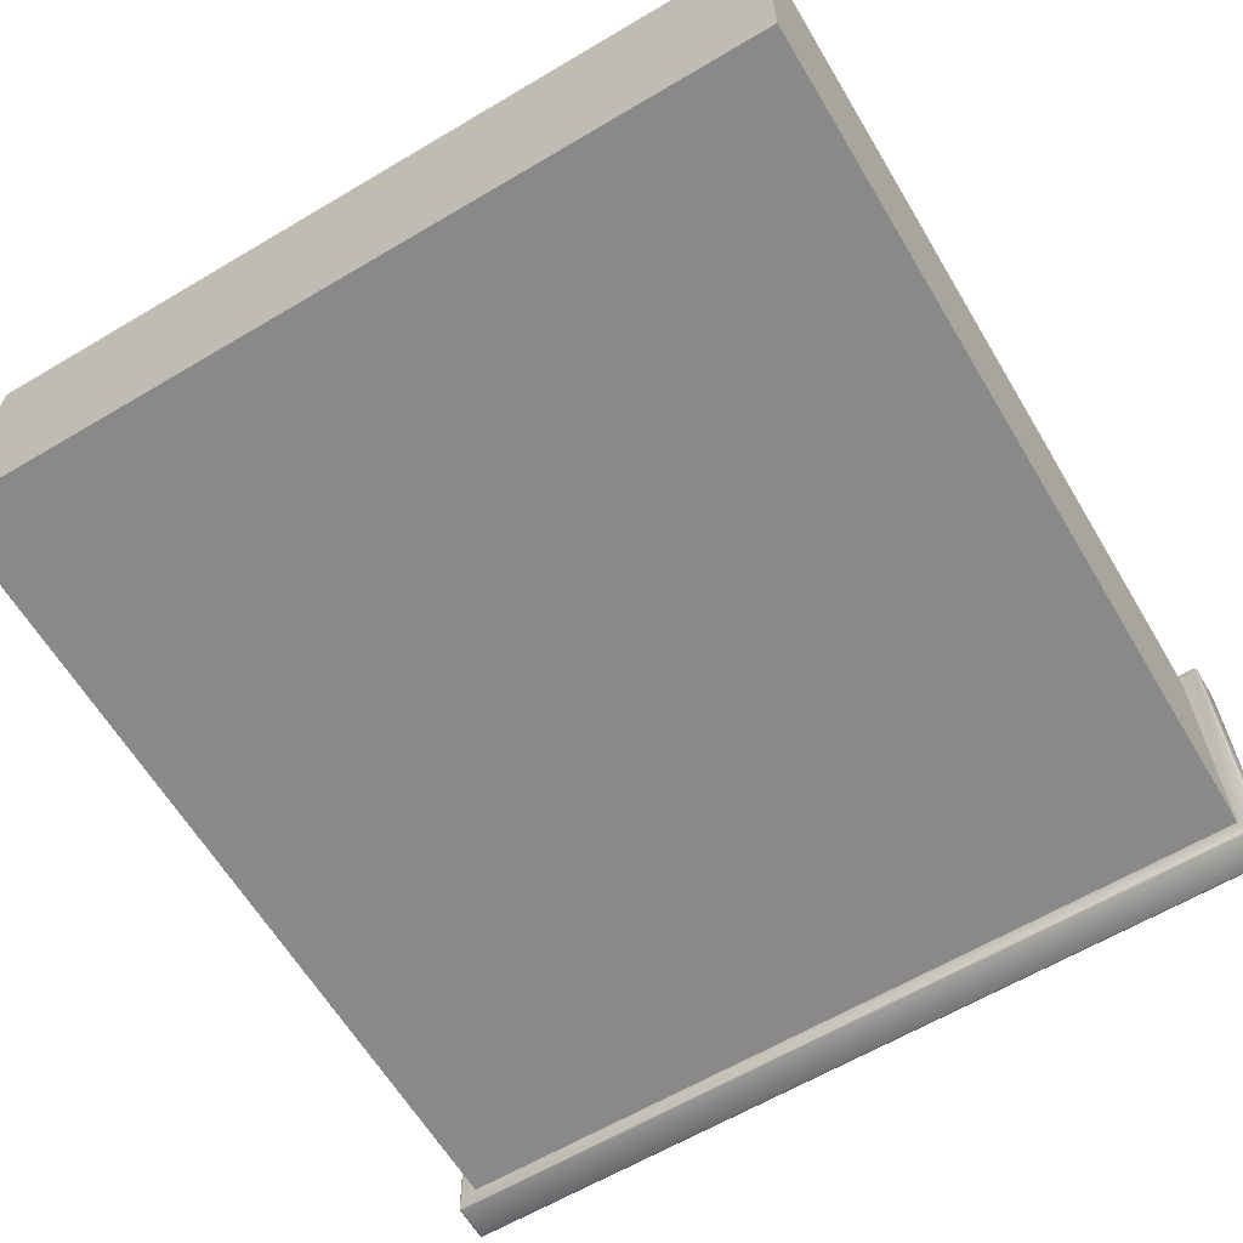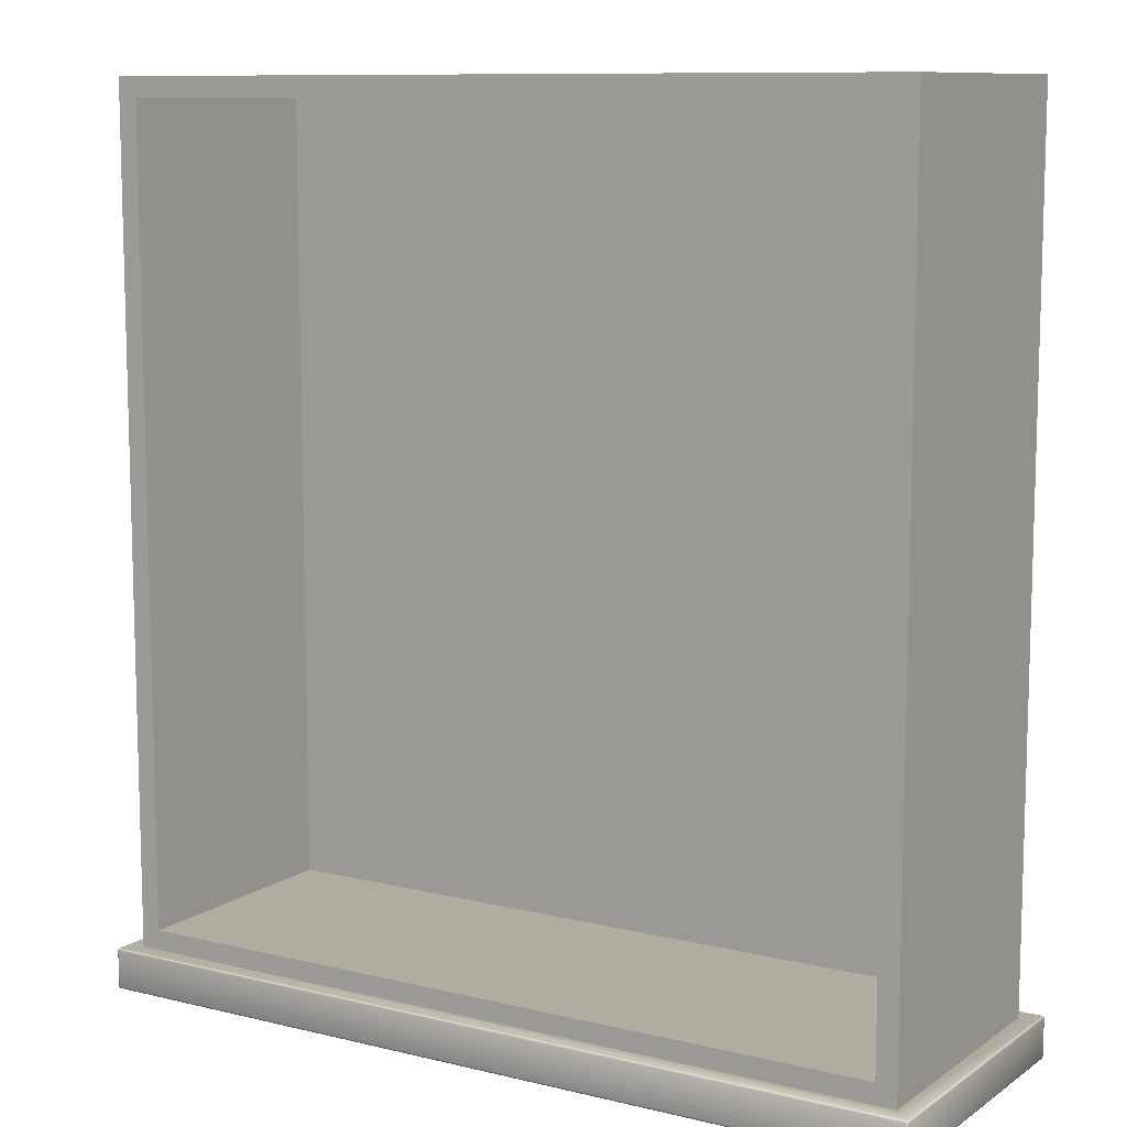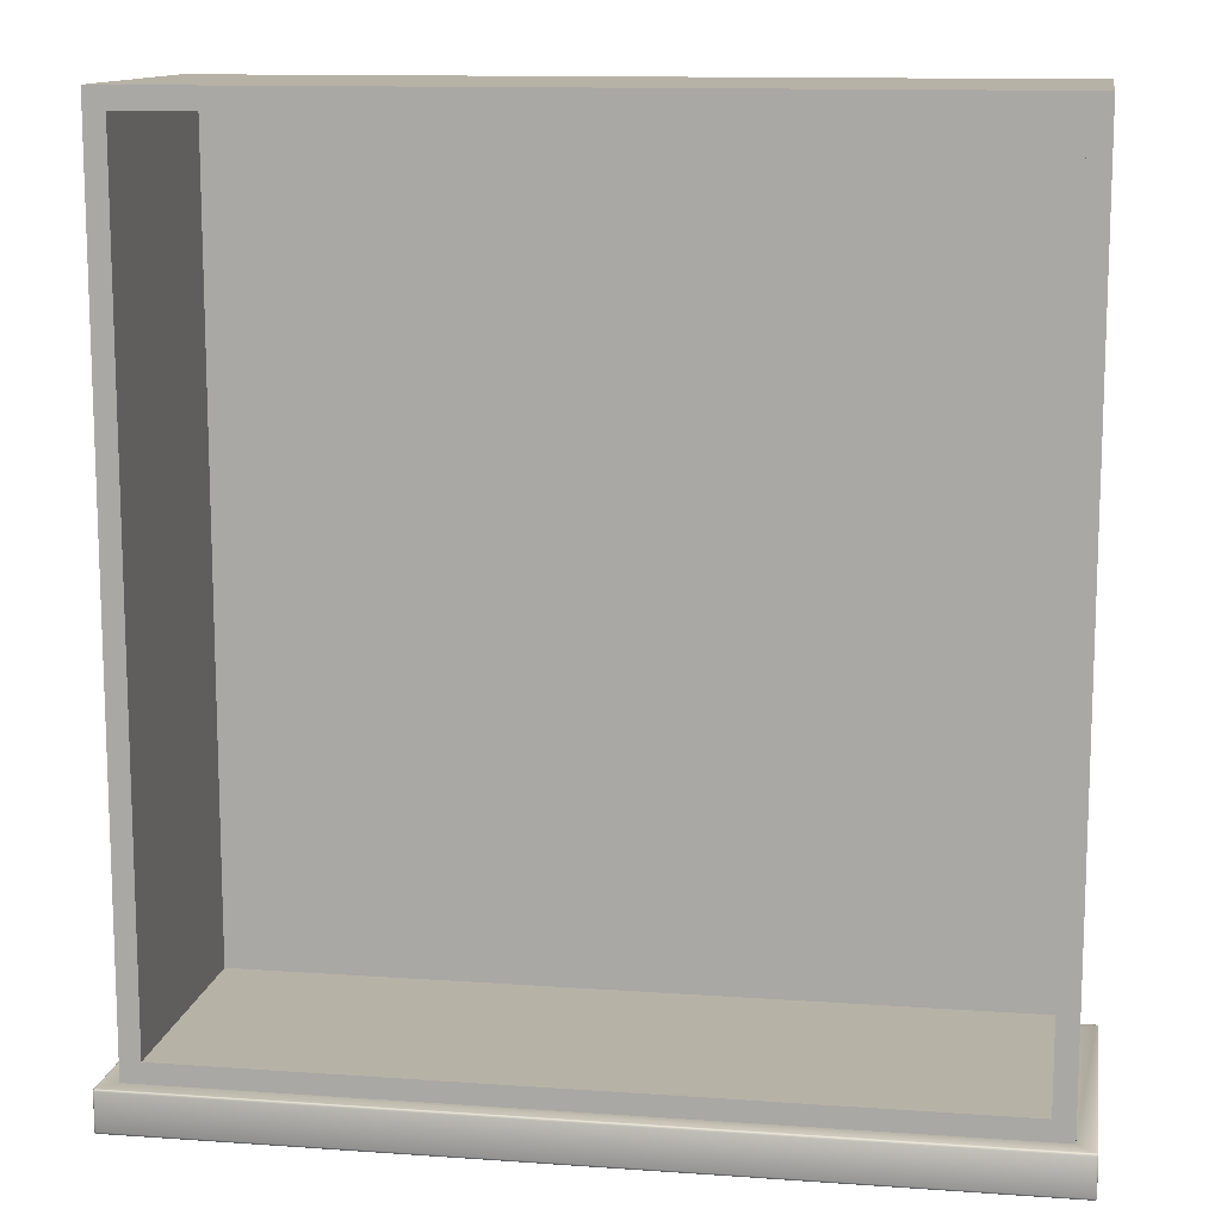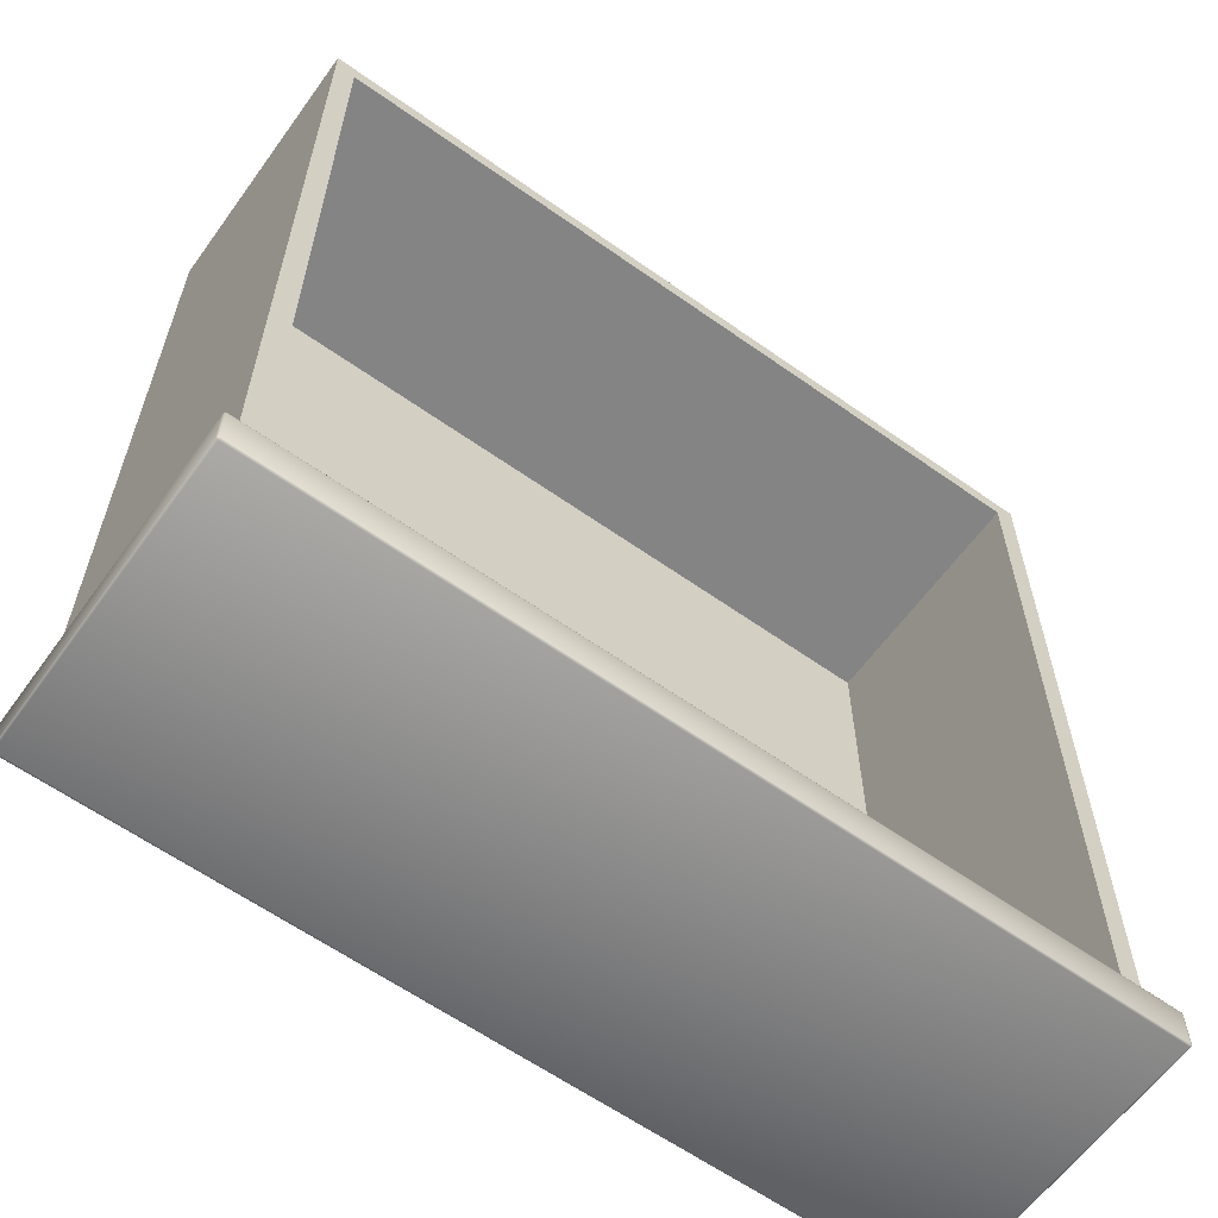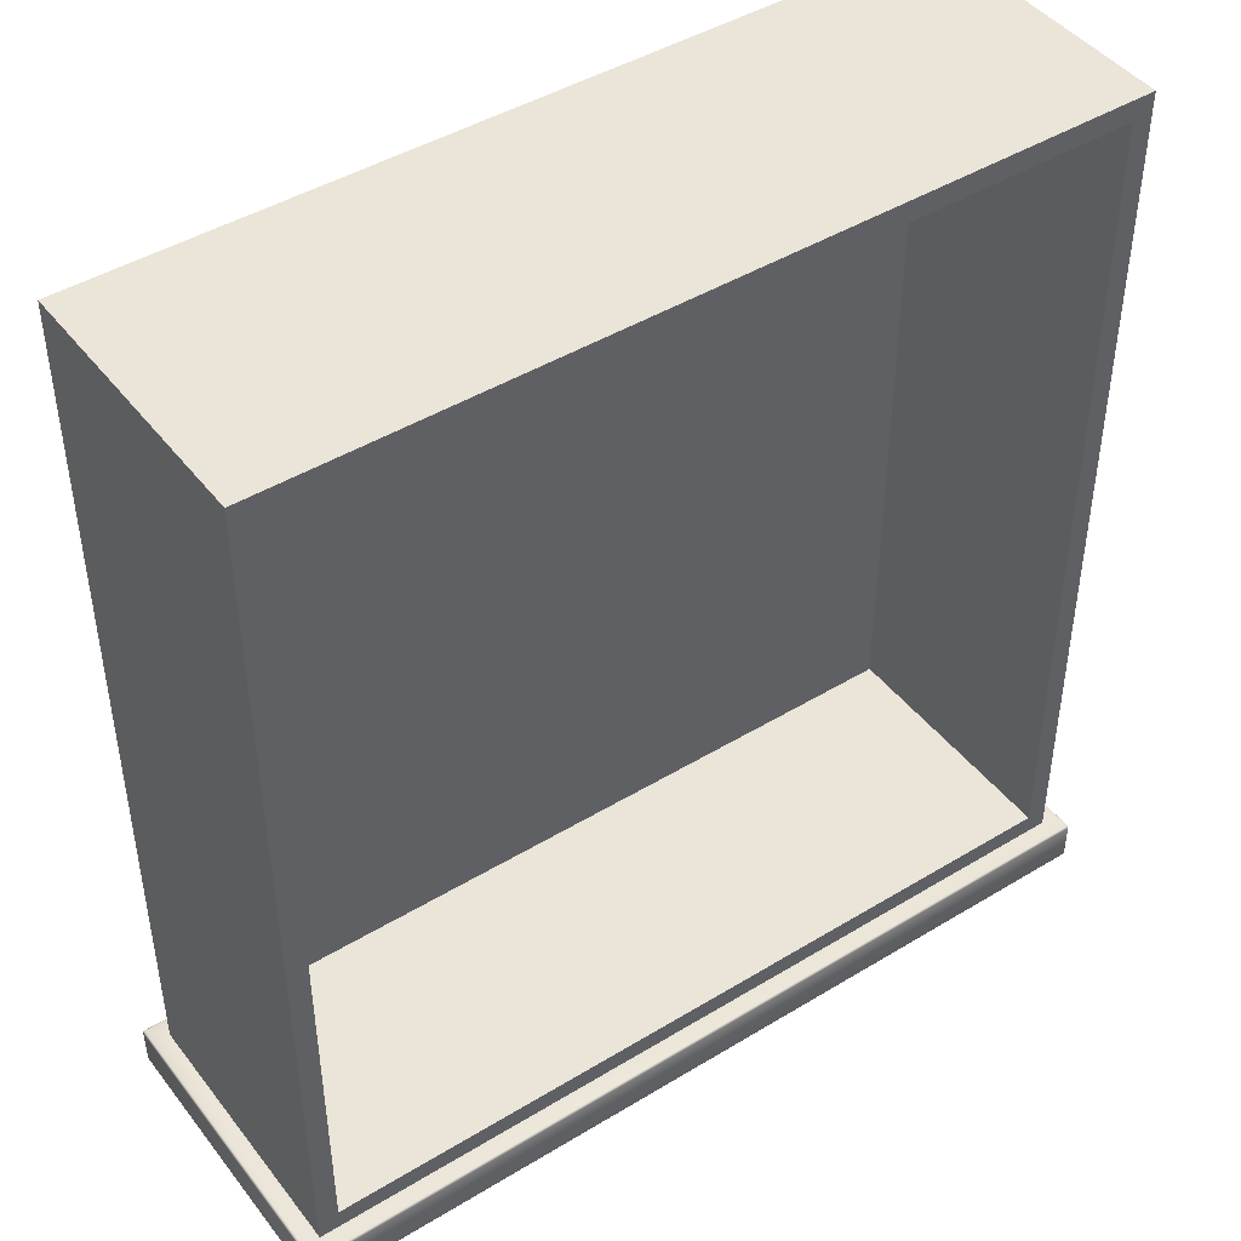
<metadata>
{"format":"obj","ext":"obj","renderer":"f3d","projection":"perspective","resolution":1024,"background":"white","views":[{"elev":-63.0,"azim":-149.1,"up":"+Z"},{"elev":10.0,"azim":31.8,"up":"+Y"},{"elev":12.4,"azim":9.4,"up":"+Y"},{"elev":-61.5,"azim":-35.8,"up":"+Y"},{"elev":44.9,"azim":-35.2,"up":"+Y"}]}
</metadata>
<code>
o DrawermeshRobothorDresserDrawer_1_Hemnes_1_GeomSubset_0
v 0.4227 -0.2226 0.3829
v 0.003708 -0.2216 0.384
v 0.4237 -0.2226 0.5302
v 0.003708 -0.2216 0.5302
v 0.4227 -0.2408 0.3829
v 0.002648 -0.2408 0.384
v 0.4237 -0.2408 0.5302
v 0.003708 -0.2408 0.5312
v 0.4237 -0.2226 0.384
v 0.4227 -0.2216 0.384
v 0.002648 -0.2226 0.384
v 0.003708 -0.2226 0.3829
v 0.4227 -0.2226 0.5312
v 0.4227 -0.2216 0.5302
v 0.003708 -0.2226 0.5312
v 0.002648 -0.2226 0.5302
v 0.4227 -0.2419 0.384
v 0.4237 -0.2408 0.384
v 0.003708 -0.2419 0.384
v 0.003708 -0.2408 0.3829
v 0.4227 -0.2419 0.5302
v 0.4227 -0.2408 0.5312
v 0.003708 -0.2419 0.5302
v 0.002648 -0.2408 0.5302
v 0.4236 -0.2226 0.3834
v 0.4232 -0.2226 0.383
v 0.4232 -0.2217 0.384
v 0.4236 -0.2221 0.384
v 0.4227 -0.2221 0.383
v 0.4227 -0.2217 0.3834
v 0.002766 -0.2221 0.384
v 0.003119 -0.2217 0.384
v 0.003119 -0.2226 0.383
v 0.002766 -0.2226 0.3834
v 0.003708 -0.2217 0.3834
v 0.003708 -0.2221 0.383
v 0.4232 -0.2226 0.5311
v 0.4236 -0.2226 0.5307
v 0.4227 -0.2217 0.5307
v 0.4227 -0.2221 0.5311
v 0.4236 -0.2221 0.5302
v 0.4232 -0.2217 0.5302
v 0.003708 -0.2221 0.5311
v 0.003708 -0.2217 0.5307
v 0.002766 -0.2226 0.5307
v 0.003119 -0.2226 0.5311
v 0.003119 -0.2217 0.5302
v 0.002766 -0.2221 0.5302
v 0.4227 -0.2417 0.3834
v 0.4227 -0.2414 0.383
v 0.4236 -0.2414 0.384
v 0.4232 -0.2417 0.384
v 0.4232 -0.2408 0.383
v 0.4236 -0.2408 0.3834
v 0.003119 -0.2417 0.384
v 0.002766 -0.2414 0.384
v 0.003708 -0.2414 0.383
v 0.003708 -0.2417 0.3834
v 0.002766 -0.2408 0.3834
v 0.003119 -0.2408 0.383
v 0.4232 -0.2417 0.5302
v 0.4236 -0.2414 0.5302
v 0.4227 -0.2414 0.5311
v 0.4227 -0.2417 0.5307
v 0.4236 -0.2408 0.5307
v 0.4232 -0.2408 0.5311
v 0.003708 -0.2417 0.5307
v 0.003708 -0.2414 0.5311
v 0.002766 -0.2414 0.5302
v 0.003119 -0.2417 0.5302
v 0.003119 -0.2408 0.5311
v 0.002766 -0.2408 0.5307
v 0.4235 -0.2221 0.3834
v 0.4232 -0.2223 0.383
v 0.4232 -0.2218 0.3834
v 0.423 -0.2221 0.383
v 0.002871 -0.2221 0.3834
v 0.003184 -0.2217 0.3836
v 0.003184 -0.2221 0.3831
v 0.003381 -0.2217 0.3834
v 0.4232 -0.2221 0.531
v 0.4236 -0.2223 0.5307
v 0.4232 -0.2218 0.5307
v 0.4236 -0.2221 0.5305
v 0.003184 -0.2221 0.531
v 0.003381 -0.2217 0.5307
v 0.002871 -0.2221 0.5307
v 0.003184 -0.2217 0.5305
v 0.4232 -0.2416 0.3834
v 0.423 -0.2413 0.383
v 0.4235 -0.2413 0.3834
v 0.4232 -0.2411 0.383
v 0.003119 -0.2416 0.3834
v 0.002766 -0.2413 0.3836
v 0.003119 -0.2413 0.3831
v 0.002766 -0.2411 0.3834
v 0.4232 -0.2416 0.5307
v 0.4236 -0.2413 0.5305
v 0.4232 -0.2413 0.531
v 0.4236 -0.2411 0.5307
v 0.003184 -0.2416 0.5307
v 0.003381 -0.2413 0.5311
v 0.002871 -0.2413 0.5307
v 0.003184 -0.2411 0.5311
v 0.3105 -0.2412 0.4613
v 0.3136 -0.2412 0.4643
v 0.3178 -0.2412 0.4654
v 0.322 -0.2412 0.4643
v 0.3251 -0.2412 0.4613
v 0.3262 -0.2412 0.4571
v 0.3251 -0.2412 0.4529
v 0.322 -0.2412 0.4498
v 0.3178 -0.2412 0.4487
v 0.3136 -0.2412 0.4498
v 0.3105 -0.2412 0.4529
v 0.3094 -0.2412 0.4571
v 0.3105 -0.2632 0.4613
v 0.3136 -0.2632 0.4643
v 0.3178 -0.2632 0.4654
v 0.322 -0.2632 0.4643
v 0.3251 -0.2632 0.4613
v 0.3262 -0.2632 0.4571
v 0.3251 -0.2632 0.4529
v 0.322 -0.2632 0.4498
v 0.3178 -0.2632 0.4487
v 0.3136 -0.2632 0.4498
v 0.3105 -0.2632 0.4529
v 0.3094 -0.2632 0.4571
v 0.3178 -0.2412 0.4571
v 0.3109 -0.2791 0.461
v 0.3178 -0.2797 0.4571
v 0.3138 -0.2791 0.4639
v 0.3178 -0.2791 0.465
v 0.3217 -0.2791 0.4639
v 0.3246 -0.2791 0.461
v 0.3257 -0.2791 0.4571
v 0.3246 -0.2791 0.4531
v 0.3217 -0.2791 0.4502
v 0.3178 -0.2791 0.4491
v 0.3138 -0.2791 0.4502
v 0.3109 -0.2791 0.4531
v 0.3099 -0.2791 0.4571
v 0.3025 -0.2664 0.4659
v 0.3 -0.2694 0.4673
v 0.3 -0.2729 0.4673
v 0.3024 -0.2759 0.466
v 0.3089 -0.2664 0.4724
v 0.3075 -0.2694 0.4748
v 0.3075 -0.2729 0.4749
v 0.3089 -0.2759 0.4725
v 0.3178 -0.2664 0.4748
v 0.3178 -0.2694 0.4776
v 0.3178 -0.2729 0.4776
v 0.3178 -0.2759 0.4749
v 0.3266 -0.2664 0.4724
v 0.328 -0.2694 0.4748
v 0.3281 -0.2729 0.4749
v 0.3267 -0.2759 0.4725
v 0.3331 -0.2664 0.4659
v 0.3356 -0.2694 0.4673
v 0.3356 -0.2729 0.4673
v 0.3332 -0.2759 0.466
v 0.3355 -0.2664 0.4571
v 0.3383 -0.2694 0.4571
v 0.3383 -0.2729 0.4571
v 0.3356 -0.2759 0.4571
v 0.3331 -0.2664 0.4482
v 0.3356 -0.2694 0.4468
v 0.3356 -0.2729 0.4468
v 0.3332 -0.2759 0.4482
v 0.3266 -0.2664 0.4417
v 0.328 -0.2694 0.4393
v 0.3281 -0.2729 0.4393
v 0.3267 -0.2759 0.4416
v 0.3178 -0.2664 0.4394
v 0.3178 -0.2694 0.4366
v 0.3178 -0.2729 0.4365
v 0.3178 -0.2759 0.4393
v 0.3089 -0.2664 0.4417
v 0.3075 -0.2694 0.4393
v 0.3075 -0.2729 0.4393
v 0.3089 -0.2759 0.4416
v 0.3025 -0.2664 0.4482
v 0.3 -0.2694 0.4468
v 0.3 -0.2729 0.4468
v 0.3024 -0.2759 0.4482
v 0.3001 -0.2664 0.4571
v 0.2973 -0.2694 0.4571
v 0.2972 -0.2729 0.4571
v 0.3 -0.2759 0.4571
v 0.1013 -0.2412 0.4613
v 0.1044 -0.2412 0.4643
v 0.1086 -0.2412 0.4654
v 0.1128 -0.2412 0.4643
v 0.1158 -0.2412 0.4613
v 0.117 -0.2412 0.4571
v 0.1158 -0.2412 0.4529
v 0.1128 -0.2412 0.4498
v 0.1086 -0.2412 0.4487
v 0.1044 -0.2412 0.4498
v 0.1013 -0.2412 0.4529
v 0.1002 -0.2412 0.4571
v 0.1013 -0.2632 0.4613
v 0.1044 -0.2632 0.4643
v 0.1086 -0.2632 0.4654
v 0.1128 -0.2632 0.4643
v 0.1158 -0.2632 0.4613
v 0.117 -0.2632 0.4571
v 0.1158 -0.2632 0.4529
v 0.1128 -0.2632 0.4498
v 0.1086 -0.2632 0.4487
v 0.1044 -0.2632 0.4498
v 0.1013 -0.2632 0.4529
v 0.1002 -0.2632 0.4571
v 0.1086 -0.2412 0.4571
v 0.1017 -0.2791 0.461
v 0.1086 -0.2797 0.4571
v 0.1046 -0.2791 0.4639
v 0.1086 -0.2791 0.465
v 0.1125 -0.2791 0.4639
v 0.1154 -0.2791 0.461
v 0.1165 -0.2791 0.4571
v 0.1154 -0.2791 0.4531
v 0.1125 -0.2791 0.4502
v 0.1086 -0.2791 0.4491
v 0.1046 -0.2791 0.4502
v 0.1017 -0.2791 0.4531
v 0.1007 -0.2791 0.4571
v 0.09325 -0.2664 0.4659
v 0.09082 -0.2694 0.4673
v 0.09078 -0.2729 0.4673
v 0.09315 -0.2759 0.466
v 0.09973 -0.2664 0.4724
v 0.09832 -0.2694 0.4748
v 0.0983 -0.2729 0.4749
v 0.09967 -0.2759 0.4725
v 0.1086 -0.2664 0.4748
v 0.1086 -0.2694 0.4776
v 0.1086 -0.2729 0.4776
v 0.1086 -0.2759 0.4749
v 0.1174 -0.2664 0.4724
v 0.1188 -0.2694 0.4748
v 0.1189 -0.2729 0.4749
v 0.1175 -0.2759 0.4725
v 0.1239 -0.2664 0.4659
v 0.1263 -0.2694 0.4673
v 0.1264 -0.2729 0.4673
v 0.124 -0.2759 0.466
v 0.1263 -0.2664 0.4571
v 0.1291 -0.2694 0.4571
v 0.1291 -0.2729 0.4571
v 0.1264 -0.2759 0.4571
v 0.1239 -0.2664 0.4482
v 0.1263 -0.2694 0.4468
v 0.1264 -0.2729 0.4468
v 0.124 -0.2759 0.4482
v 0.1174 -0.2664 0.4417
v 0.1188 -0.2694 0.4393
v 0.1189 -0.2729 0.4393
v 0.1175 -0.2759 0.4416
v 0.1086 -0.2664 0.4394
v 0.1086 -0.2694 0.4366
v 0.1086 -0.2729 0.4365
v 0.1086 -0.2759 0.4393
v 0.09973 -0.2664 0.4417
v 0.09832 -0.2694 0.4393
v 0.0983 -0.2729 0.4393
v 0.09967 -0.2759 0.4416
v 0.09325 -0.2664 0.4482
v 0.09082 -0.2694 0.4468
v 0.09078 -0.2729 0.4468
v 0.09315 -0.2759 0.4482
v 0.09088 -0.2664 0.4571
v 0.08807 -0.2694 0.4571
v 0.08802 -0.2729 0.4571
v 0.09077 -0.2759 0.4571
v 0.4147 -0.2216 0.392
v 0.4147 -0.2216 0.5222
v 0.01171 -0.2216 0.5222
v 0.01171 -0.2216 0.392
v 0.4147 0.1975 0.392
v 0.4147 0.1975 0.5222
v 0.01171 0.1975 0.5222
v 0.01171 0.1975 0.392
v 0.4047 -0.2116 0.5222
v 0.02171 -0.2116 0.5222
v 0.02171 0.1875 0.5222
v 0.4047 0.1875 0.5222
v 0.4047 -0.2116 0.4014
v 0.02171 -0.2116 0.4014
v 0.02171 0.1875 0.4014
v 0.4047 0.1875 0.4014
f 281 282 283 284
f 17 19 23
f 23 21 17
f 1 12 20
f 20 5 1
f 11 16 24
f 24 6 11
f 15 13 22
f 22 8 15
f 3 9 18
f 18 7 3
f 1 76 29
f 2 80 35
f 3 84 41
f 4 88 47
f 5 92 53
f 6 96 59
f 7 100 65
f 8 104 71
f 10 27 42
f 42 14 10
f 14 39 44
f 44 4 14
f 4 47 32
f 32 2 4
f 2 35 30
f 30 10 2
f 17 49 58
f 58 19 17
f 19 55 70
f 70 23 19
f 23 67 64
f 64 21 23
f 21 61 52
f 52 17 21
f 12 33 60
f 60 20 12
f 5 53 26
f 26 1 5
f 16 45 72
f 72 24 16
f 13 37 66
f 66 22 13
f 1 26 74
f 26 25 73
f 73 74 26
f 25 9 28
f 28 73 25
f 1 74 76
f 74 73 75
f 75 76 74
f 73 28 27
f 27 75 73
f 76 75 30
f 30 29 76
f 75 27 10
f 10 30 75
f 2 32 78
f 32 31 77
f 77 78 32
f 31 11 34
f 34 77 31
f 2 78 80
f 78 77 79
f 79 80 78
f 77 34 33
f 33 79 77
f 80 79 36
f 36 35 80
f 79 33 12
f 12 36 79
f 3 38 82
f 38 37 81
f 81 82 38
f 37 13 40
f 40 81 37
f 3 82 84
f 82 81 83
f 83 84 82
f 81 40 39
f 39 83 81
f 84 83 42
f 42 41 84
f 83 39 14
f 14 42 83
f 4 44 86
f 44 43 85
f 85 86 44
f 43 15 46
f 46 85 43
f 4 86 88
f 86 85 87
f 87 88 86
f 85 46 45
f 45 87 85
f 88 87 48
f 48 47 88
f 87 45 16
f 16 48 87
f 5 50 90
f 50 49 89
f 89 90 50
f 49 17 52
f 52 89 49
f 5 90 92
f 90 89 91
f 91 92 90
f 89 52 51
f 51 91 89
f 92 91 54
f 54 53 92
f 91 51 18
f 18 54 91
f 6 56 94
f 56 55 93
f 93 94 56
f 55 19 58
f 58 93 55
f 6 94 96
f 94 93 95
f 95 96 94
f 93 58 57
f 57 95 93
f 96 95 60
f 60 59 96
f 95 57 20
f 20 60 95
f 7 62 98
f 62 61 97
f 97 98 62
f 61 21 64
f 64 97 61
f 7 98 100
f 98 97 99
f 99 100 98
f 97 64 63
f 63 99 97
f 100 99 66
f 66 65 100
f 99 63 22
f 22 66 99
f 8 68 102
f 68 67 101
f 101 102 68
f 67 23 70
f 70 101 67
f 8 102 104
f 102 101 103
f 103 104 102
f 101 70 69
f 69 103 101
f 104 103 72
f 72 71 104
f 103 69 24
f 24 72 103
f 27 28 41
f 41 42 27
f 28 9 3
f 3 41 28
f 39 40 43
f 43 44 39
f 40 13 15
f 15 43 40
f 47 48 31
f 31 32 47
f 48 16 11
f 11 31 48
f 35 36 29
f 29 30 35
f 36 12 1
f 1 29 36
f 49 50 57
f 57 58 49
f 50 5 20
f 20 57 50
f 55 56 69
f 69 70 55
f 56 6 24
f 24 69 56
f 67 68 63
f 63 64 67
f 68 8 22
f 22 63 68
f 61 62 51
f 51 52 61
f 62 7 18
f 18 51 62
f 33 34 59
f 59 60 33
f 34 11 6
f 6 59 34
f 53 54 25
f 25 26 53
f 54 18 9
f 9 25 54
f 45 46 71
f 71 72 45
f 46 15 8
f 8 71 46
f 37 38 65
f 65 66 37
f 38 3 7
f 7 65 38
f 10 14 278 277
f 14 4 279 278
f 4 2 280 279
f 2 10 277 280
f 277 278 282 281
f 289 290 291 292
f 279 280 284 283
f 280 277 281 284
f 278 279 286 285
f 279 283 287 286
f 283 282 288 287
f 282 278 285 288
f 285 286 290 289
f 286 287 291 290
f 287 288 292 291
f 288 285 289 292

</code>
